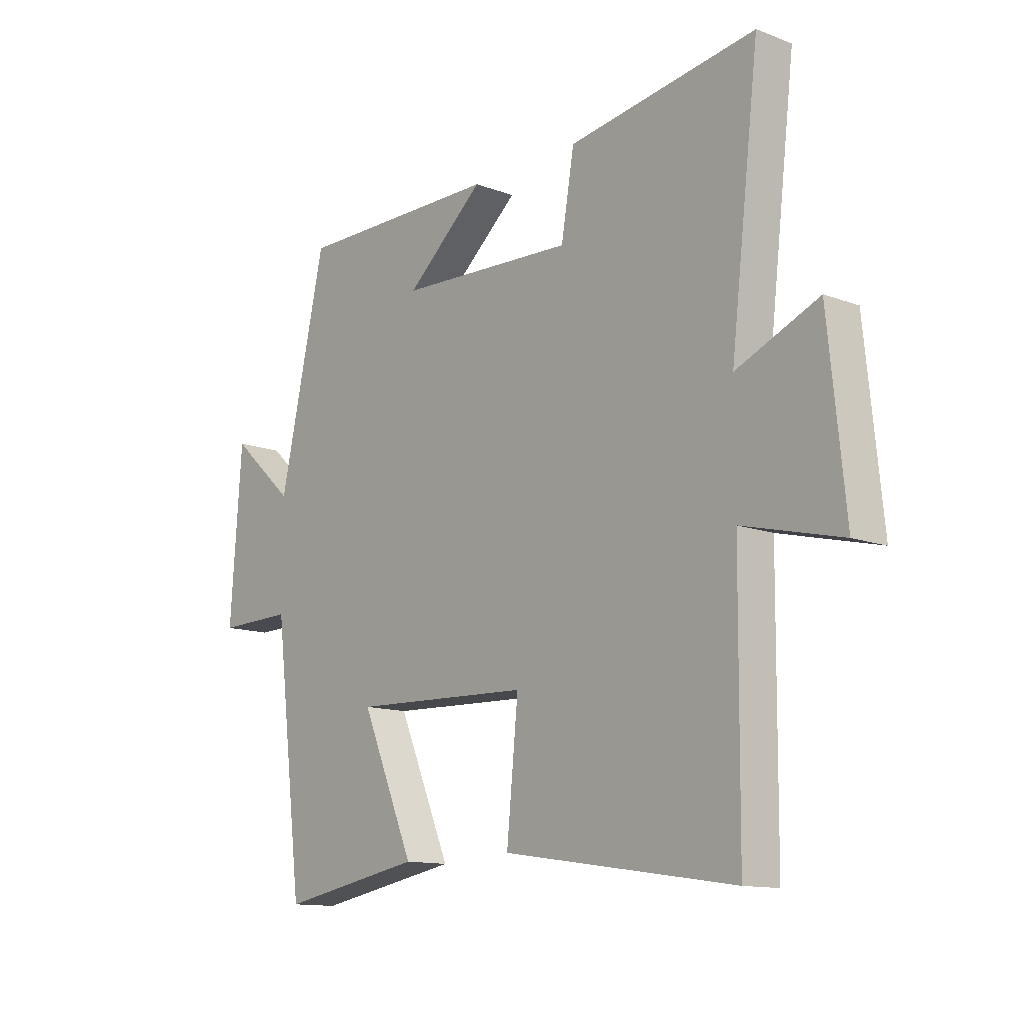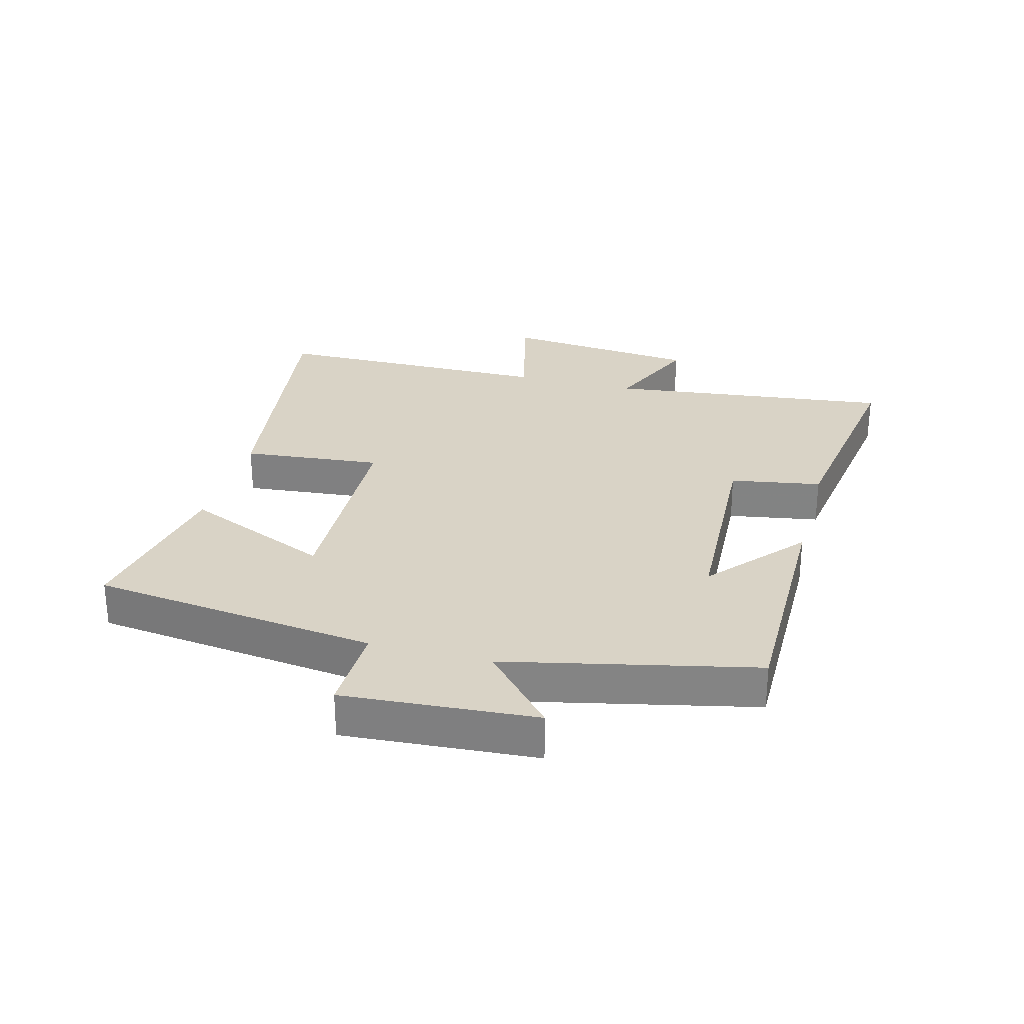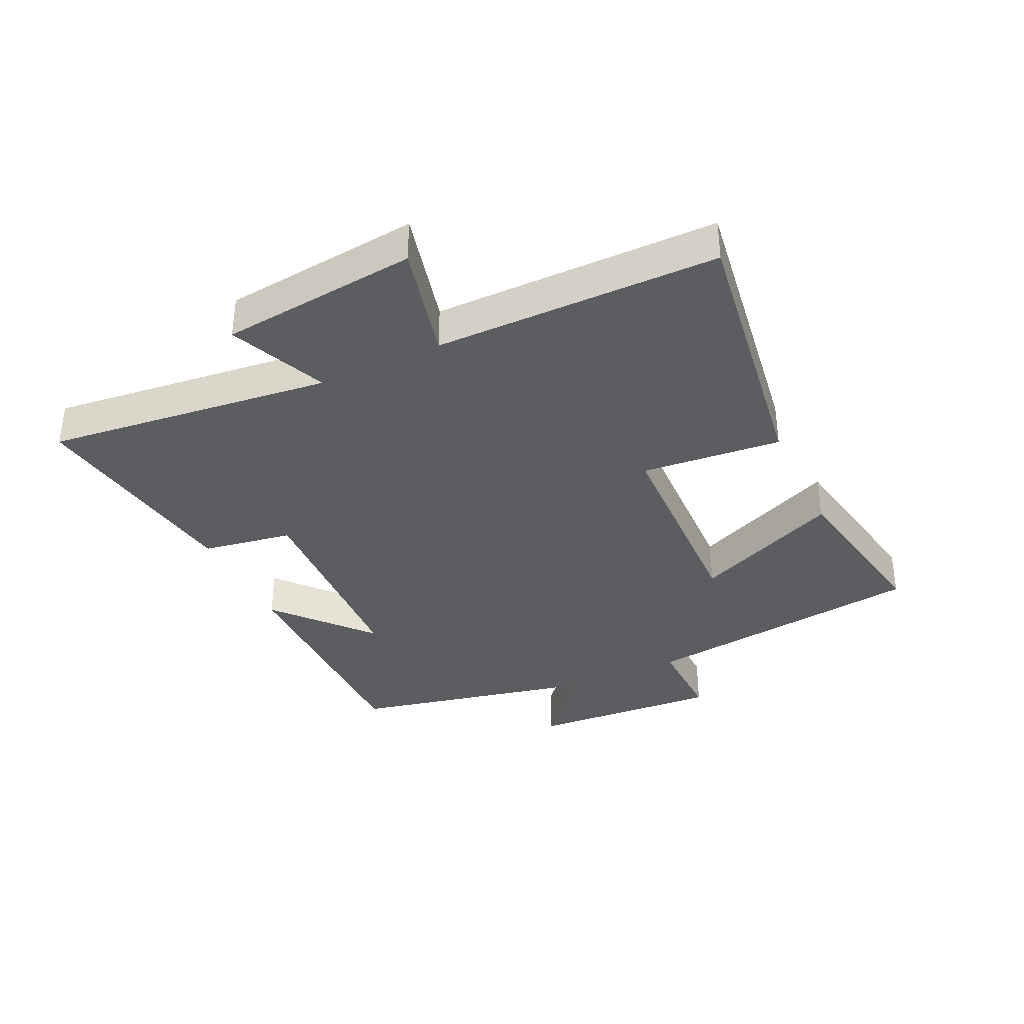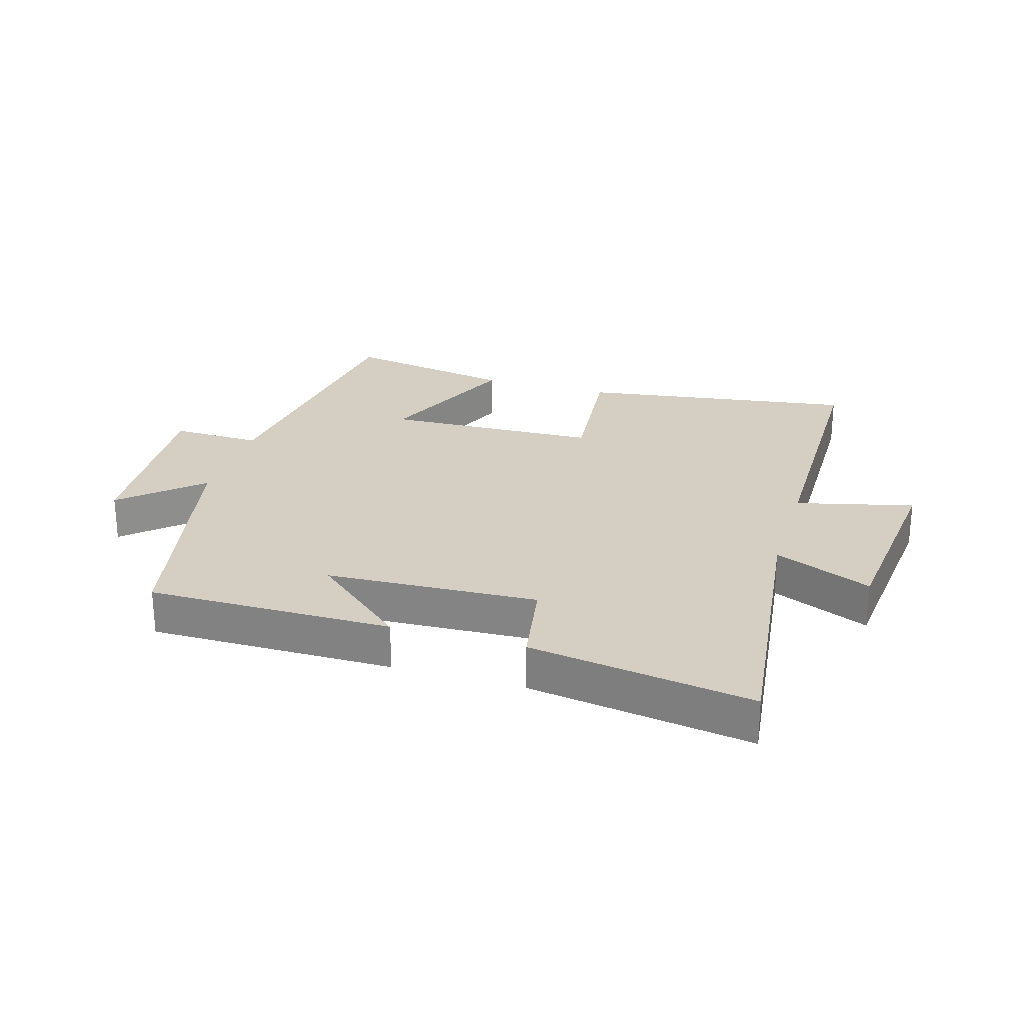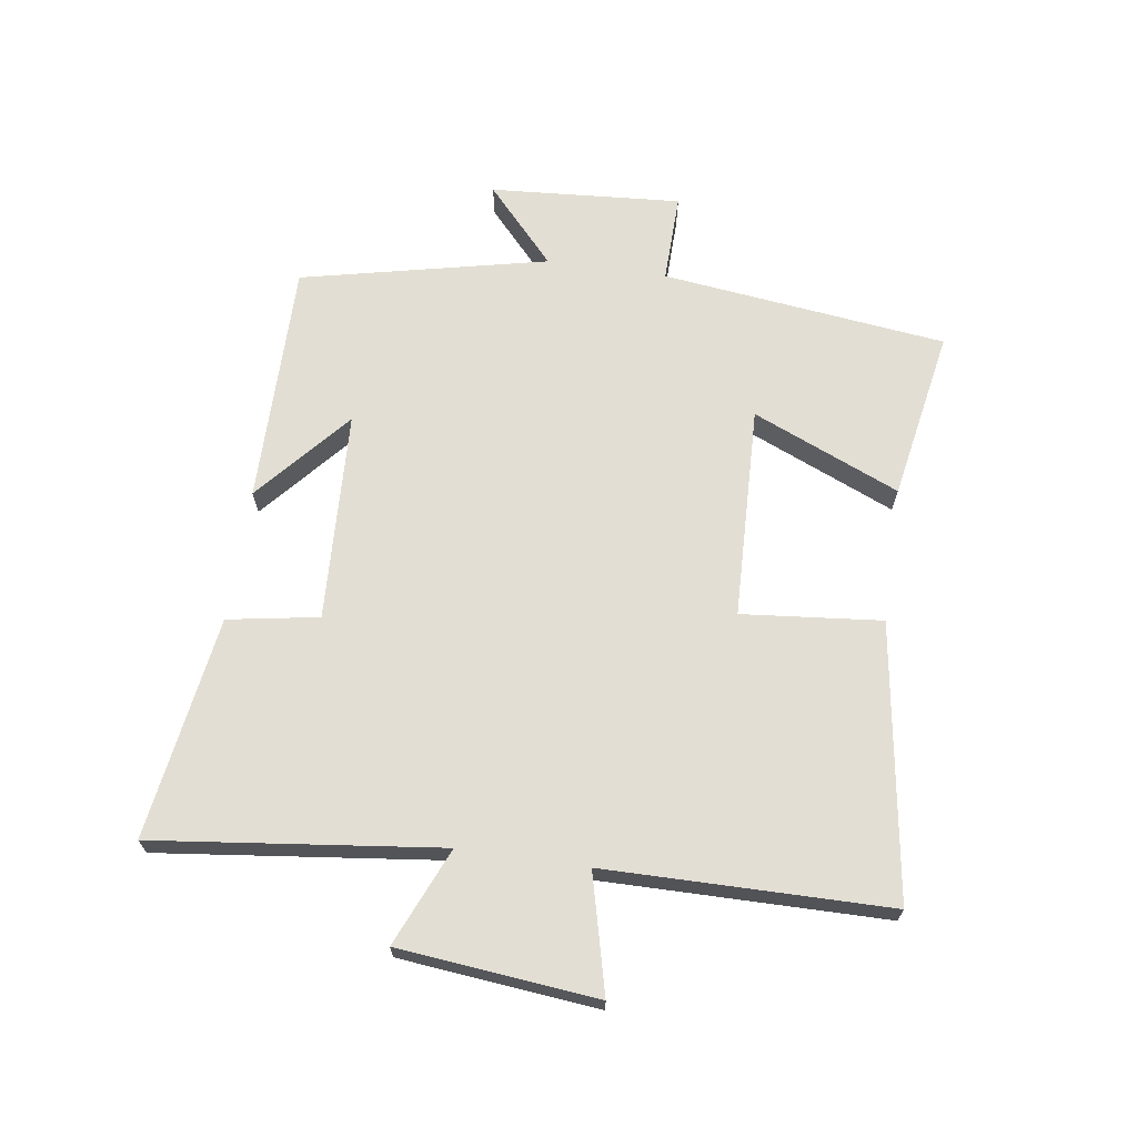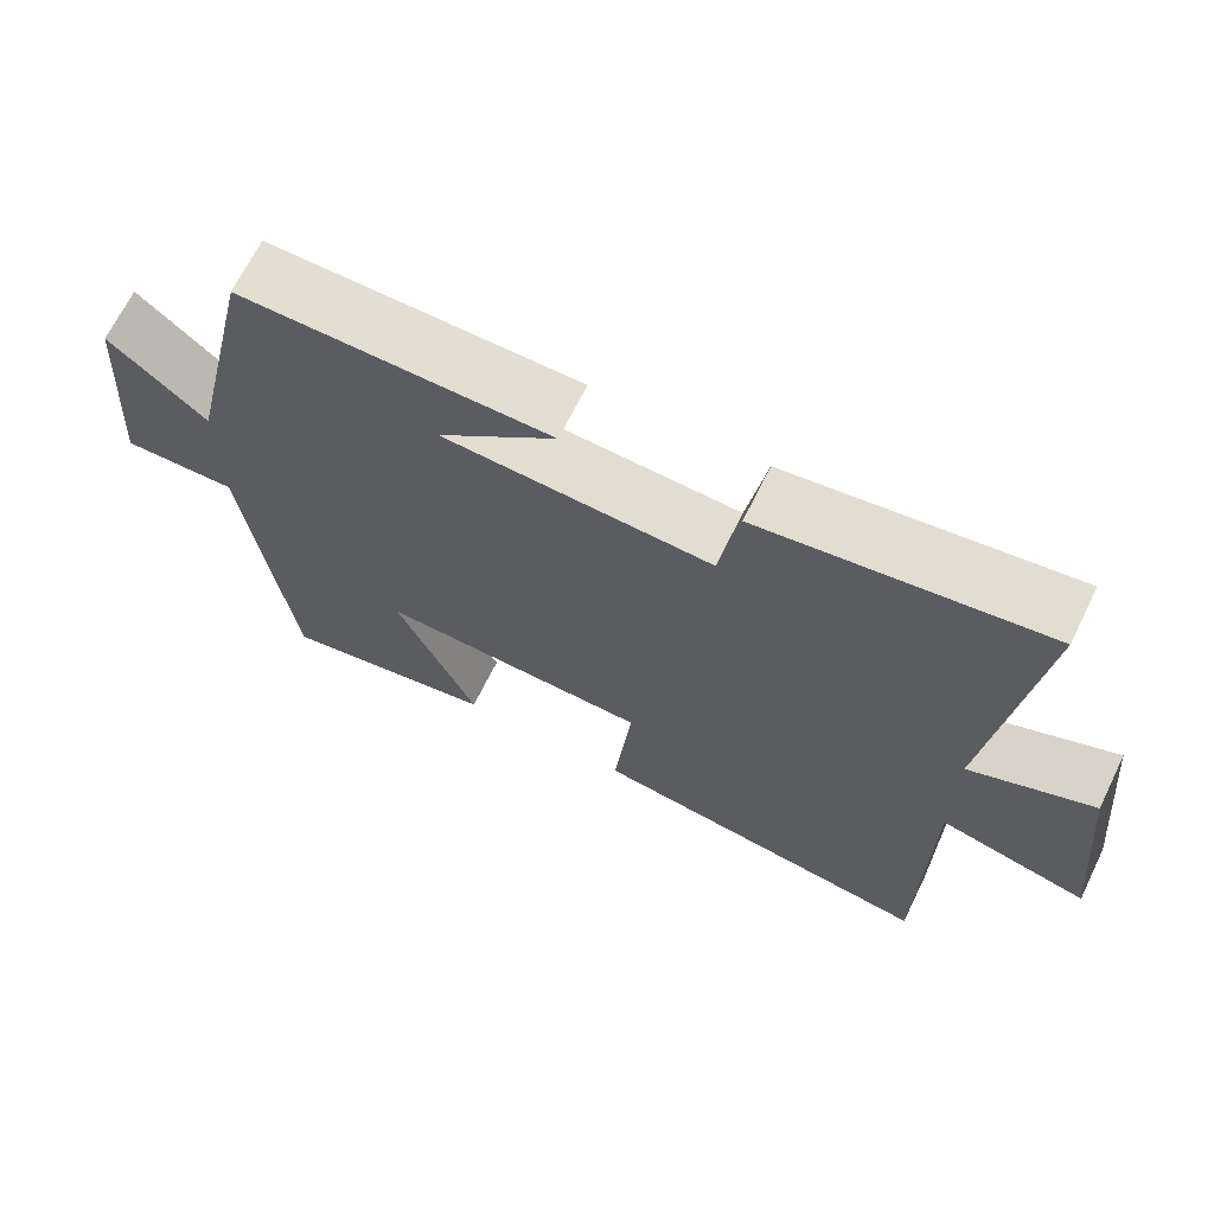
<metadata>
{"format":"obj","ext":"obj","renderer":"f3d","projection":"perspective","resolution":1024,"background":"white","views":[{"elev":-12.7,"azim":49.0,"up":"+Z"},{"elev":28.3,"azim":-75.0,"up":"+Y"},{"elev":-36.3,"azim":115.5,"up":"+Y"},{"elev":25.6,"azim":16.7,"up":"+Y"},{"elev":67.2,"azim":98.3,"up":"+Y"},{"elev":68.0,"azim":26.2,"up":"+Z"}]}
</metadata>
<code>
v -0.444 0.07 -0.55
v -0.5 0.07 -0.09
v -0.645 0.07 -0.093
v -0.623 0.07 0.215
v -0.5 0.07 0.104
v -0.411 0.07 0.502
v -0.018 0.07 0.5
v -0.169 0.07 0.37
v 0.171 0.07 0.354
v 0.196 0.07 0.5
v 0.555 0.07 0.554
v 0.5 0.07 0.094
v 0.657 0.07 0.161
v 0.689 0.07 -0.157
v 0.5 0.07 -0.11
v 0.496 0.07 -0.566
v 0.052 0.07 -0.5
v 0.074 0.07 -0.275
v -0.27 0.07 -0.263
v -0.168 0.07 -0.5
v -0.444 0 -0.55
v -0.5 0 -0.09
v -0.645 0 -0.093
v -0.623 0 0.215
v -0.5 0 0.104
v -0.411 0 0.502
v -0.018 0 0.5
v -0.169 0 0.37
v 0.171 0 0.354
v 0.196 0 0.5
v 0.555 0 0.554
v 0.5 0 0.094
v 0.657 0 0.161
v 0.689 0 -0.157
v 0.5 0 -0.11
v 0.496 0 -0.566
v 0.052 0 -0.5
v 0.074 0 -0.275
v -0.27 0 -0.263
v -0.168 0 -0.5
f 19 20 1 2
f 18 19 2
f 15 16 17 18
f 15 18 2
f 12 13 14 15
f 12 15 2
f 9 10 11 12
f 8 9 12 2
f 5 6 7 8
f 5 8 2 3
f 3 4 5
f 22 21 40 39
f 22 39 38
f 38 37 36 35
f 22 38 35
f 35 34 33 32
f 22 35 32
f 32 31 30 29
f 22 32 29 28
f 28 27 26 25
f 23 22 28 25
f 25 24 23
f 1 21 22 2
f 2 22 23 3
f 3 23 24 4
f 4 24 25 5
f 5 25 26 6
f 6 26 27 7
f 7 27 28 8
f 8 28 29 9
f 9 29 30 10
f 10 30 31 11
f 11 31 32 12
f 12 32 33 13
f 13 33 34 14
f 14 34 35 15
f 15 35 36 16
f 16 36 37 17
f 17 37 38 18
f 18 38 39 19
f 19 39 40 20
f 20 40 21 1

</code>
